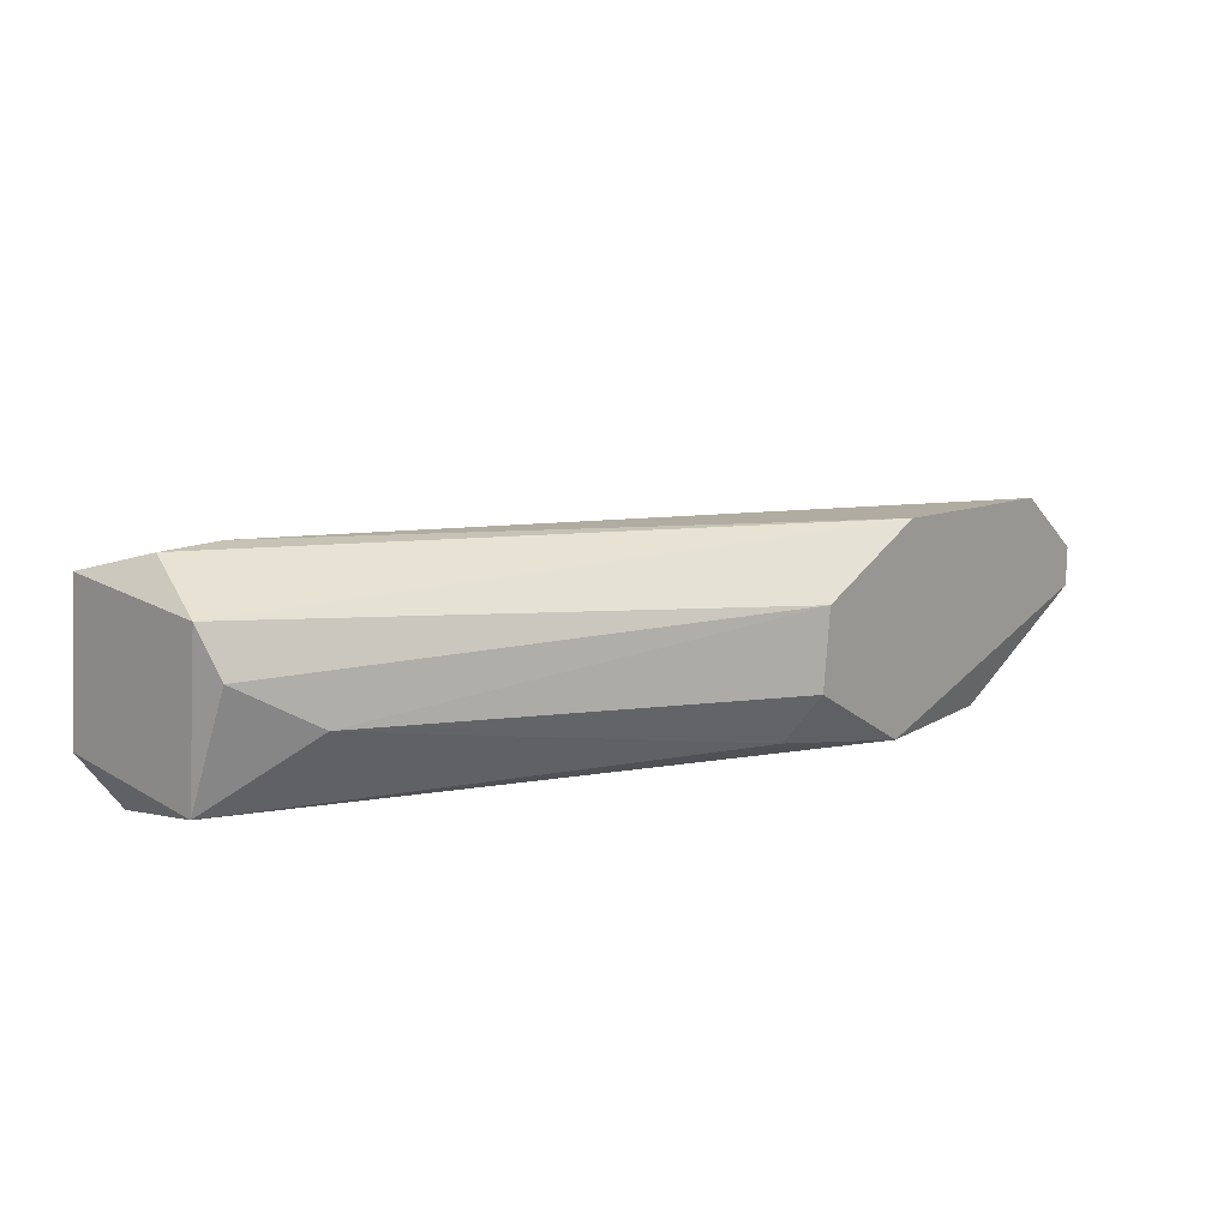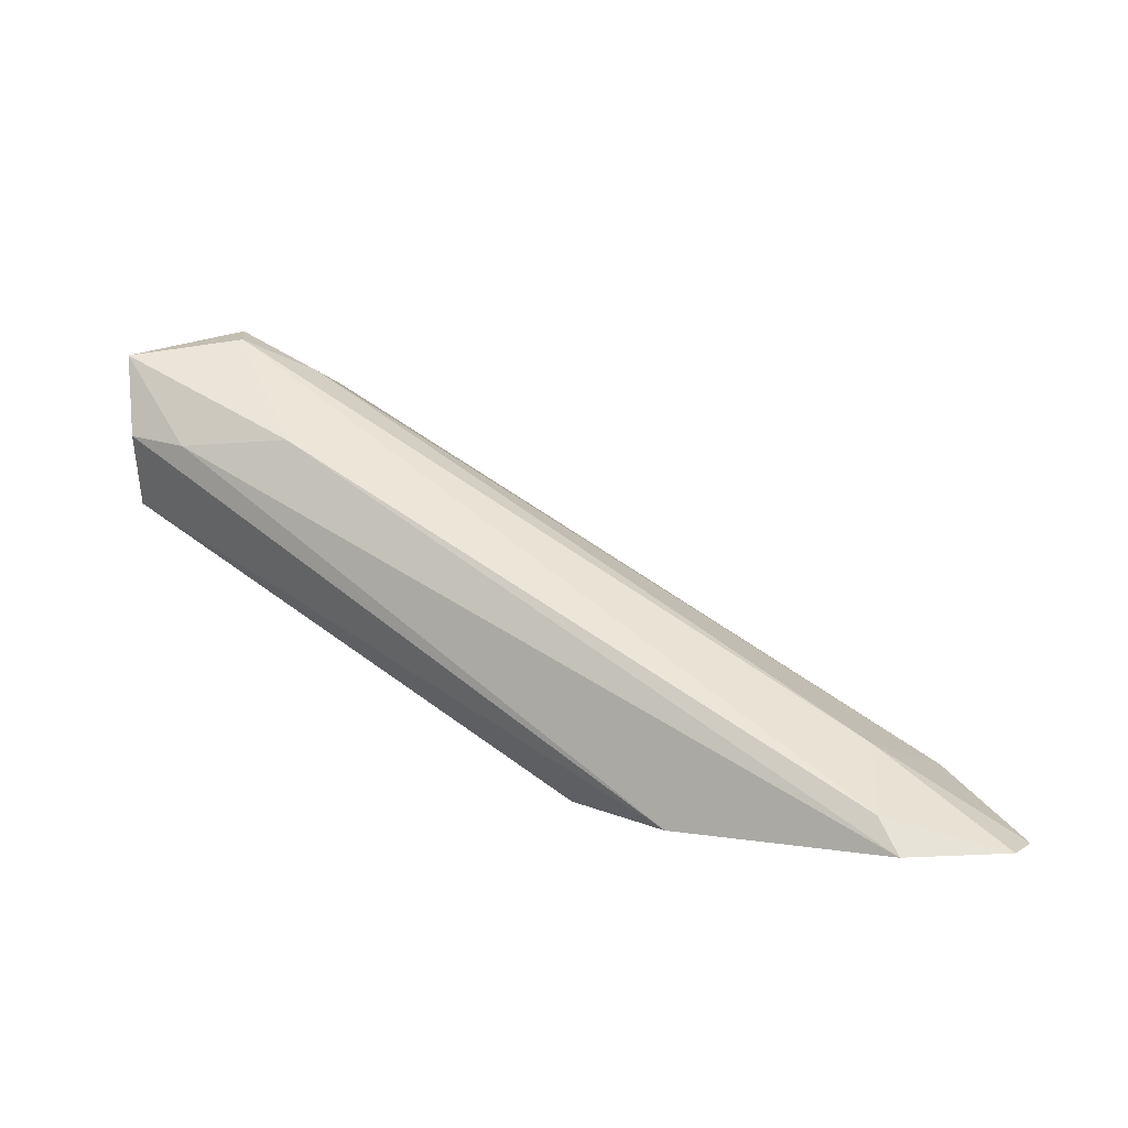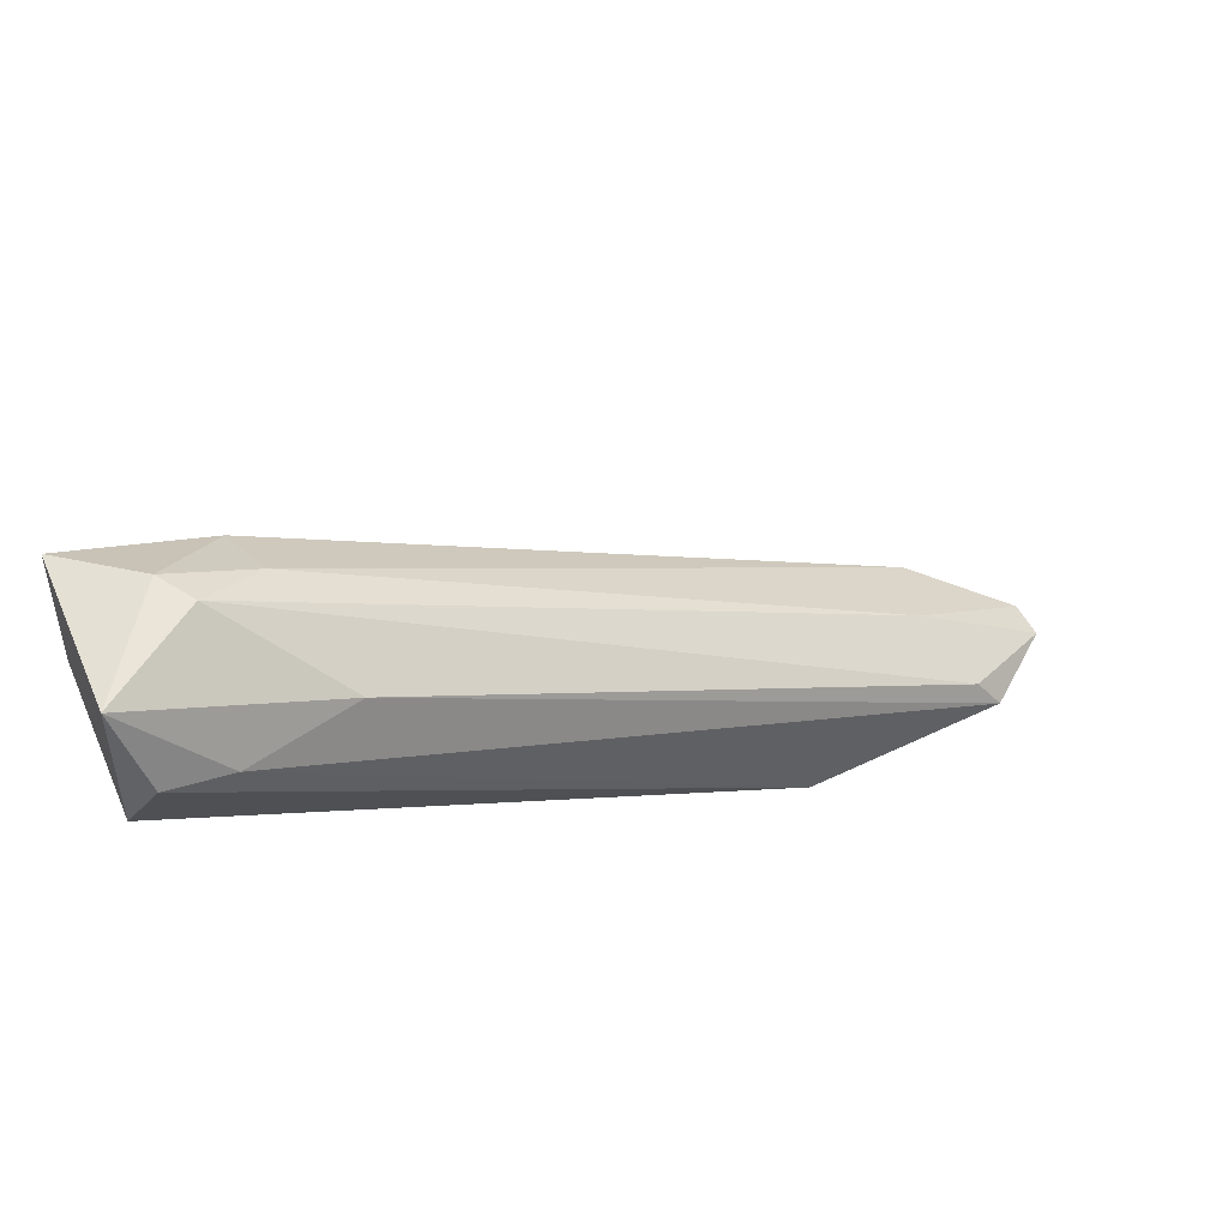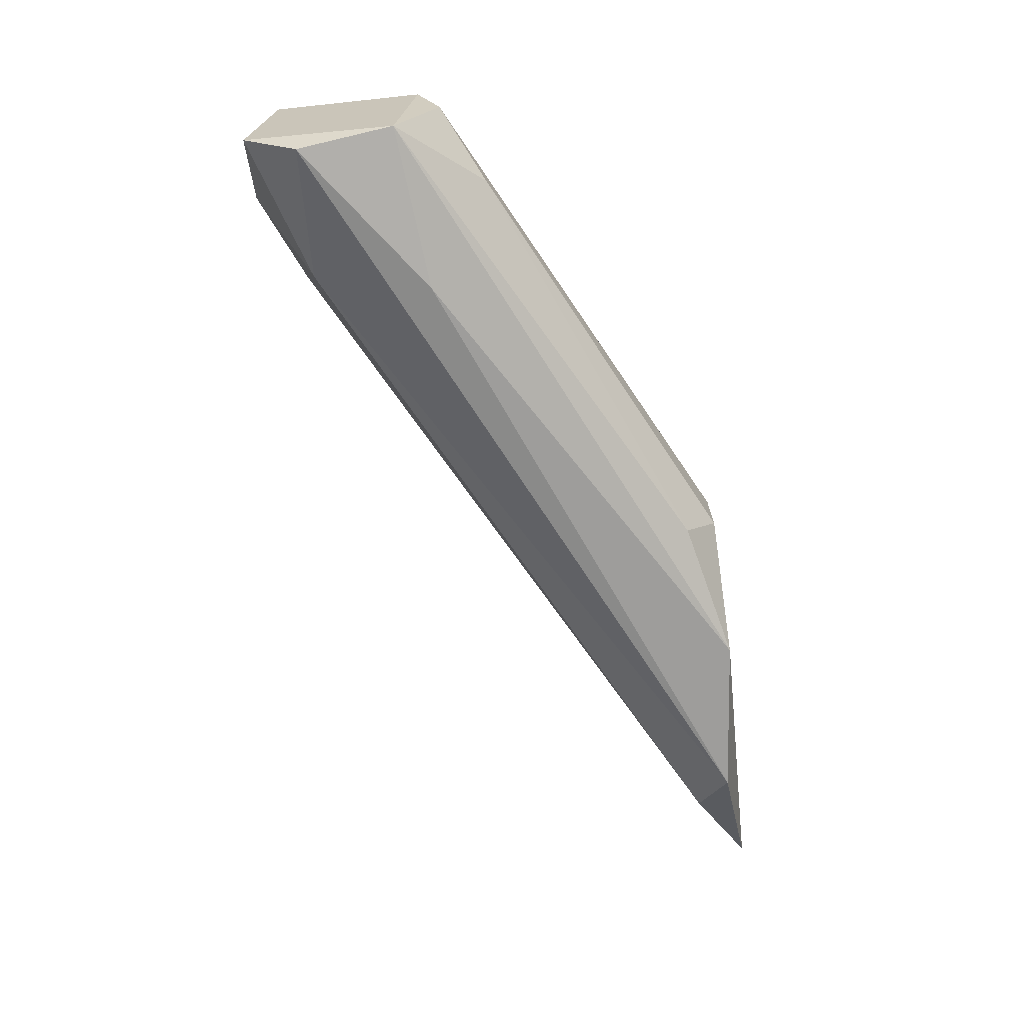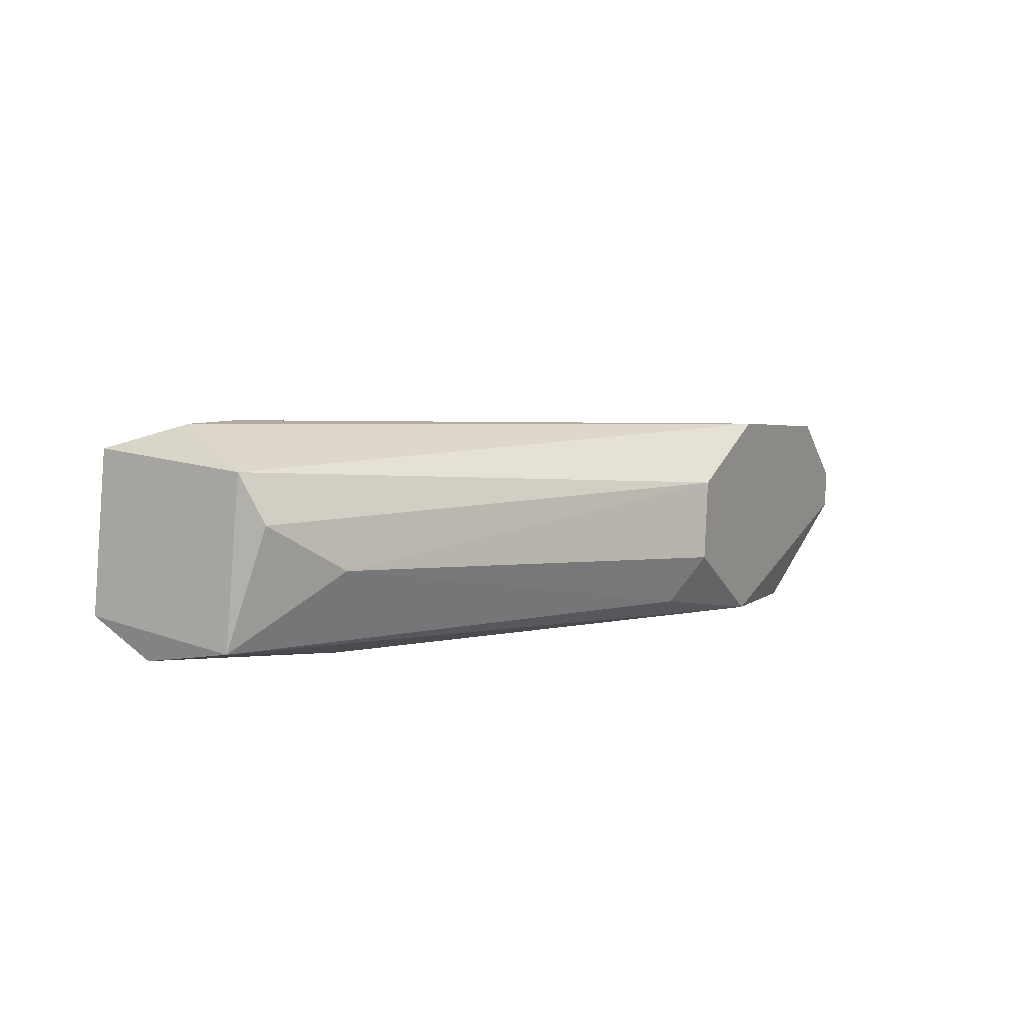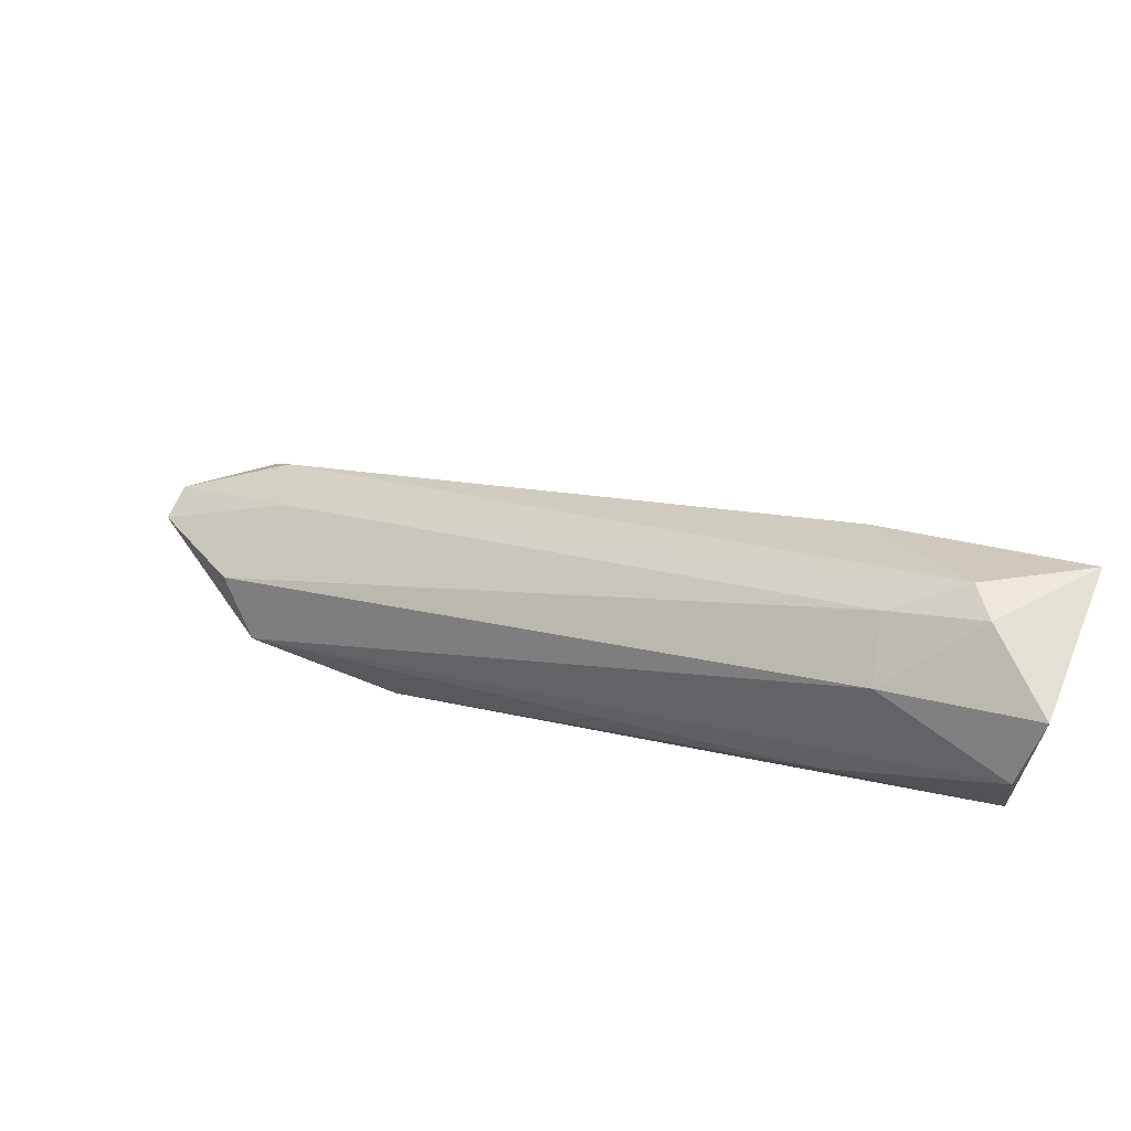
<metadata>
{"format":"obj","ext":"obj","renderer":"f3d","projection":"perspective","resolution":1024,"background":"white","views":[{"elev":15.0,"azim":130.2,"up":"+Y"},{"elev":6.7,"azim":-149.7,"up":"+Z"},{"elev":48.1,"azim":155.9,"up":"+Z"},{"elev":-67.4,"azim":97.1,"up":"+Y"},{"elev":6.5,"azim":117.0,"up":"+Y"},{"elev":65.9,"azim":22.9,"up":"+Z"}]}
</metadata>
<code>
o Shape_IndexedFaceSet.005_Shape_IndexedFaceSet.4847
v -0.2063 0.6221 0.7369
v -0.3571 0.6207 0.7007
v -0.3571 0.6279 0.7007
v -0.2048 0.625 0.7805
v -0.1961 0.6468 0.7616
v -0.1932 0.6062 0.7689
v -0.2788 0.6178 0.7007
v -0.3035 0.6424 0.7007
v -0.3296 0.6033 0.7036
v -0.228 0.6424 0.7616
v -0.1918 0.6091 0.7514
v -0.1918 0.6395 0.7486
v -0.2179 0.612 0.7703
v -0.3427 0.6395 0.7007
v -0.3006 0.6047 0.7007
v -0.1918 0.6424 0.7761
v -0.2803 0.6323 0.7007
v -0.3383 0.6105 0.7094
v -0.2092 0.6308 0.779
v -0.1918 0.6134 0.779
v -0.3383 0.6381 0.7065
v -0.2208 0.6047 0.7486
v -0.2208 0.6236 0.7732
v -0.2077 0.6468 0.7602
v -0.3325 0.6265 0.7152
v -0.2759 0.6091 0.7065
v -0.1932 0.6308 0.7442
f 17 12 27
f 2 3 7
f 7 3 8
f 8 5 12
f 9 6 13
f 8 3 14
f 2 7 15
f 9 2 15
f 12 5 16
f 11 12 16
f 1 7 17
f 7 8 17
f 8 12 17
f 2 9 18
f 9 13 18
f 4 16 19
f 16 10 19
f 6 11 20
f 4 13 20
f 13 6 20
f 16 4 20
f 11 16 20
f 14 3 21
f 10 14 21
f 19 10 21
f 6 9 22
f 11 6 22
f 9 15 22
f 15 11 22
f 13 4 23
f 18 13 23
f 4 19 23
f 5 8 24
f 8 14 24
f 14 10 24
f 10 16 24
f 16 5 24
f 3 2 25
f 2 18 25
f 21 3 25
f 19 21 25
f 18 23 25
f 23 19 25
f 7 1 26
f 1 11 26
f 15 7 26
f 11 15 26
f 11 1 27
f 12 11 27
f 1 17 27

</code>
